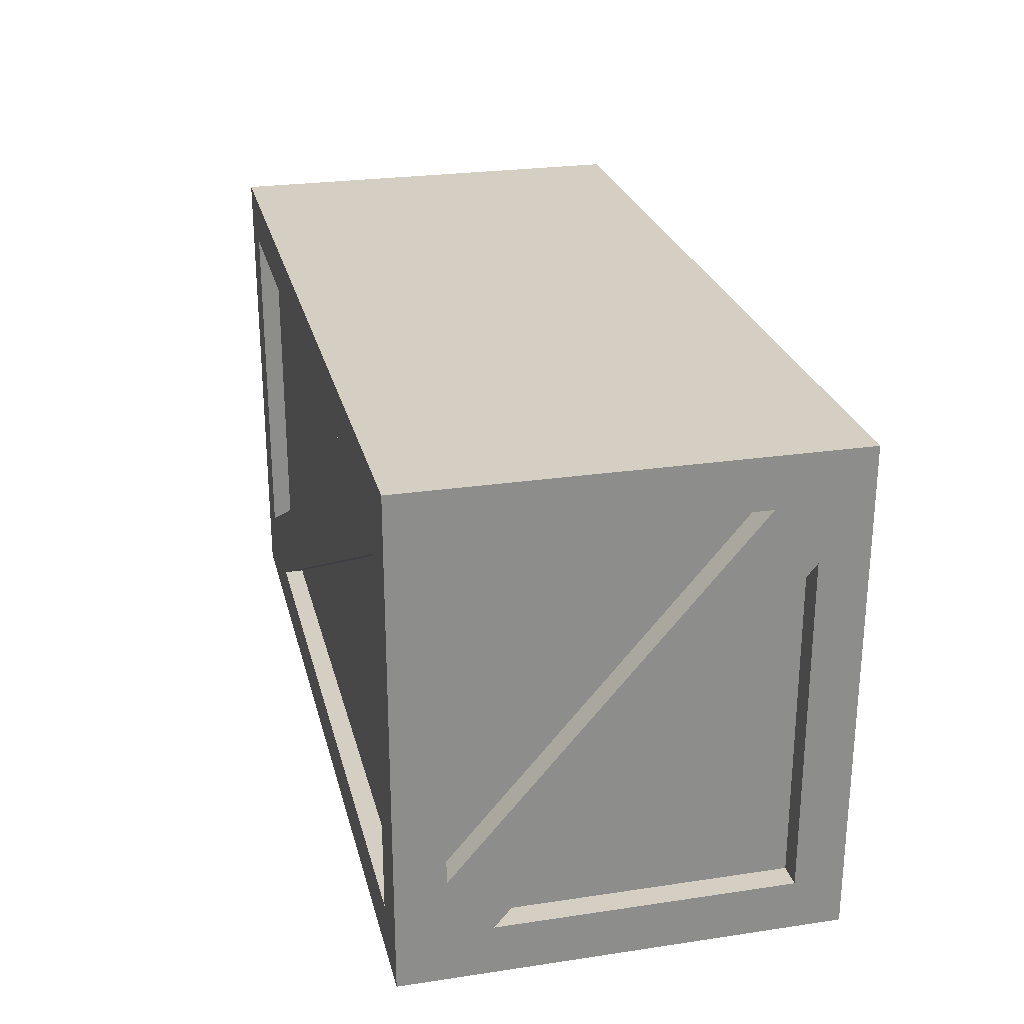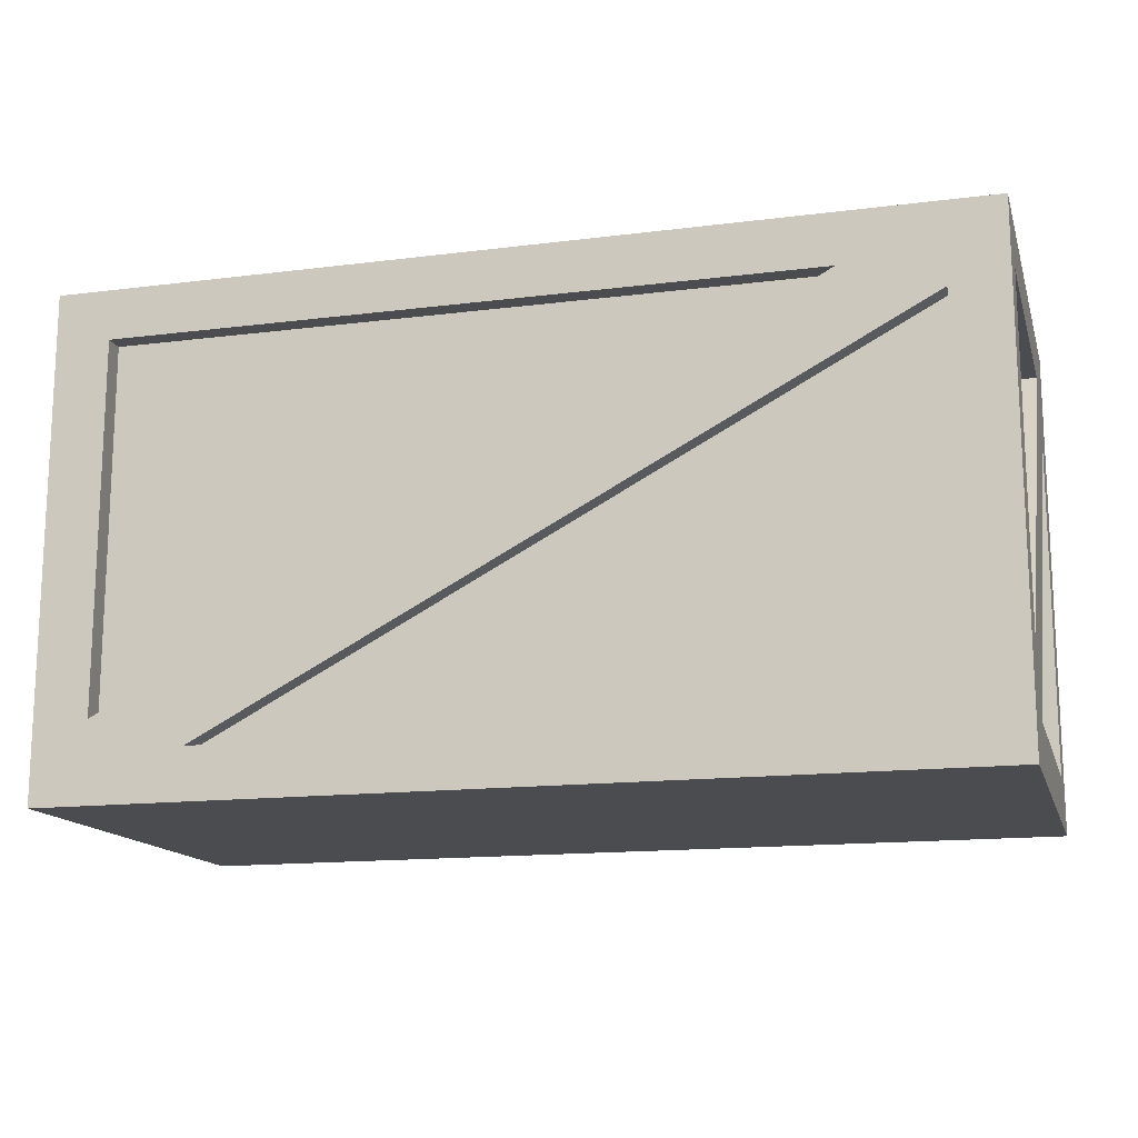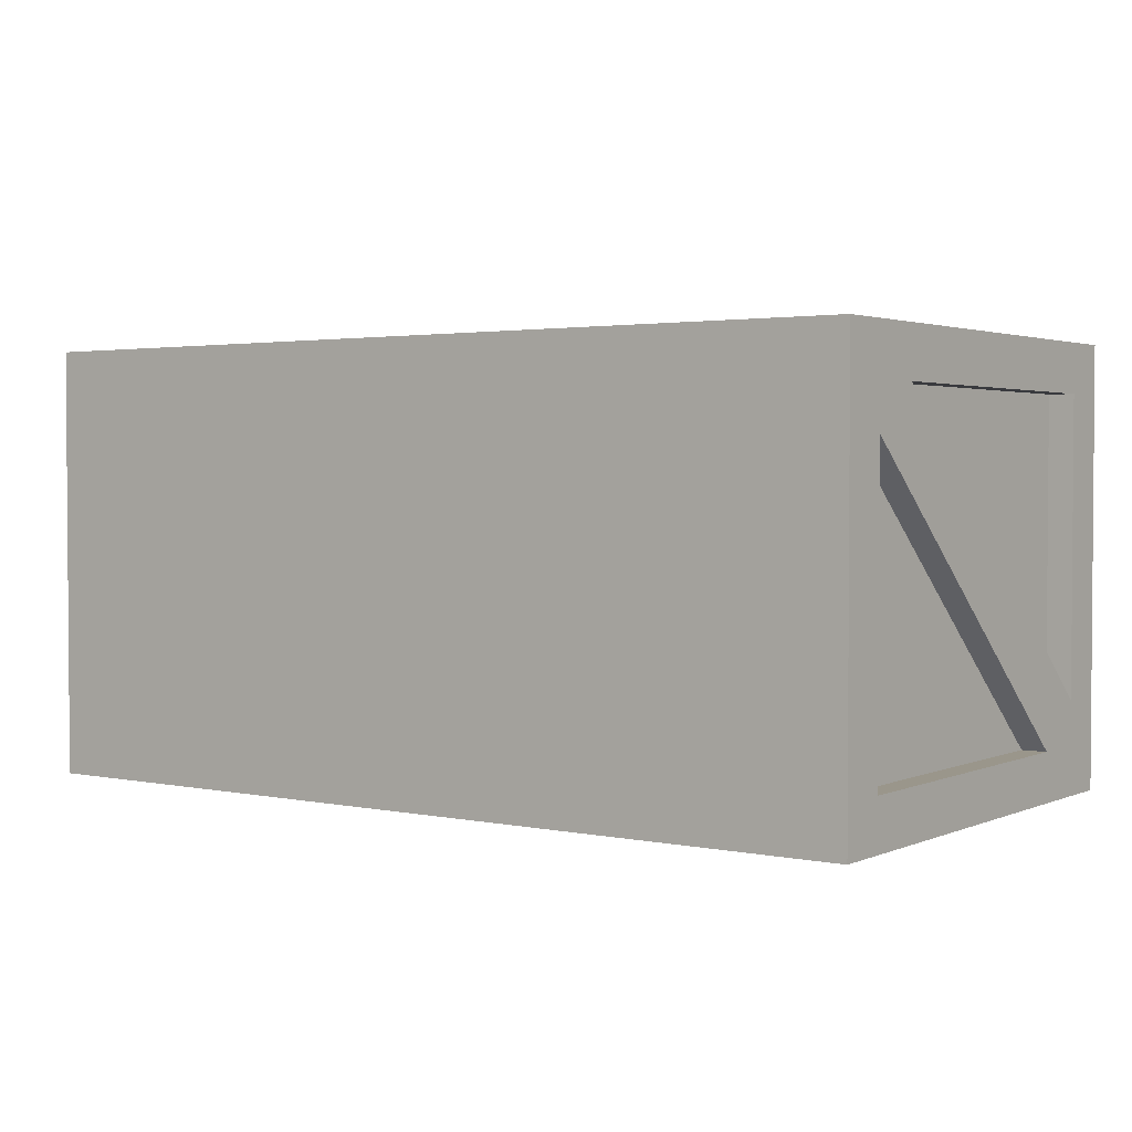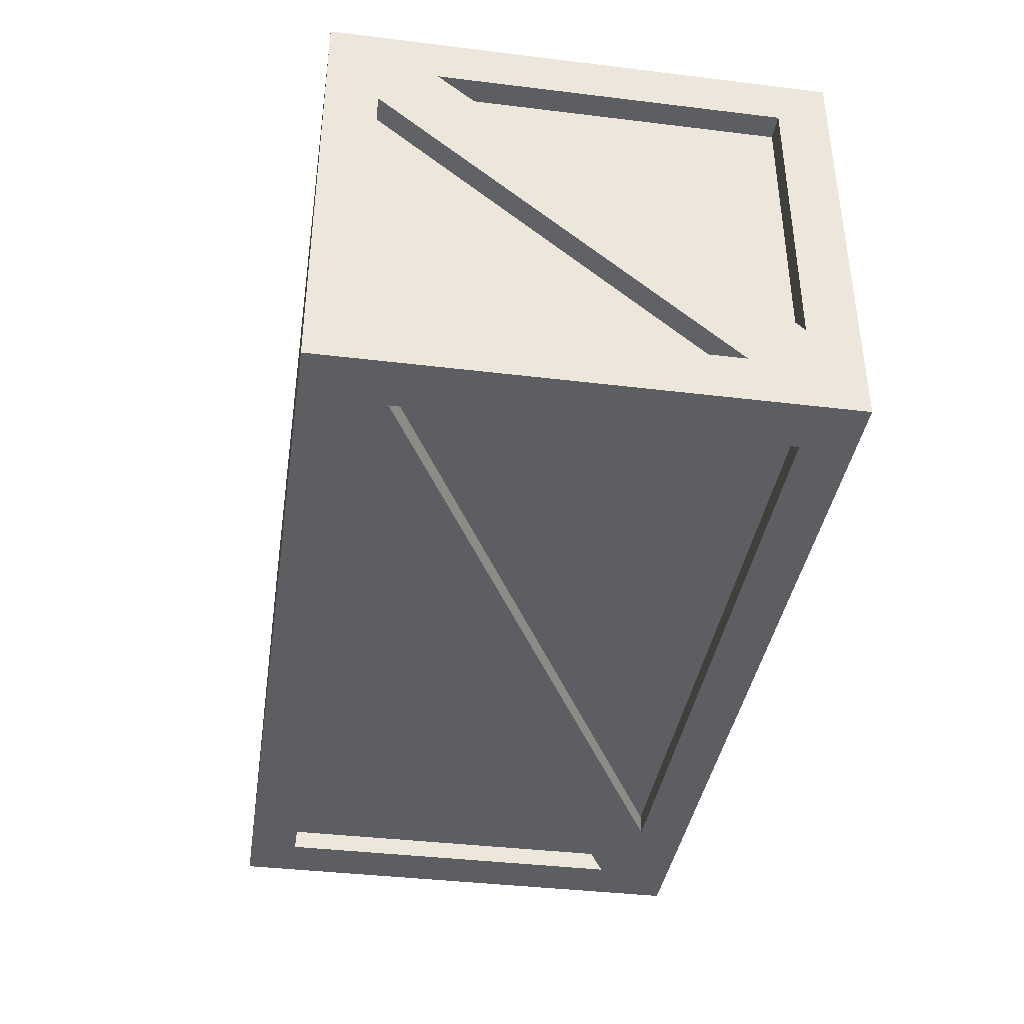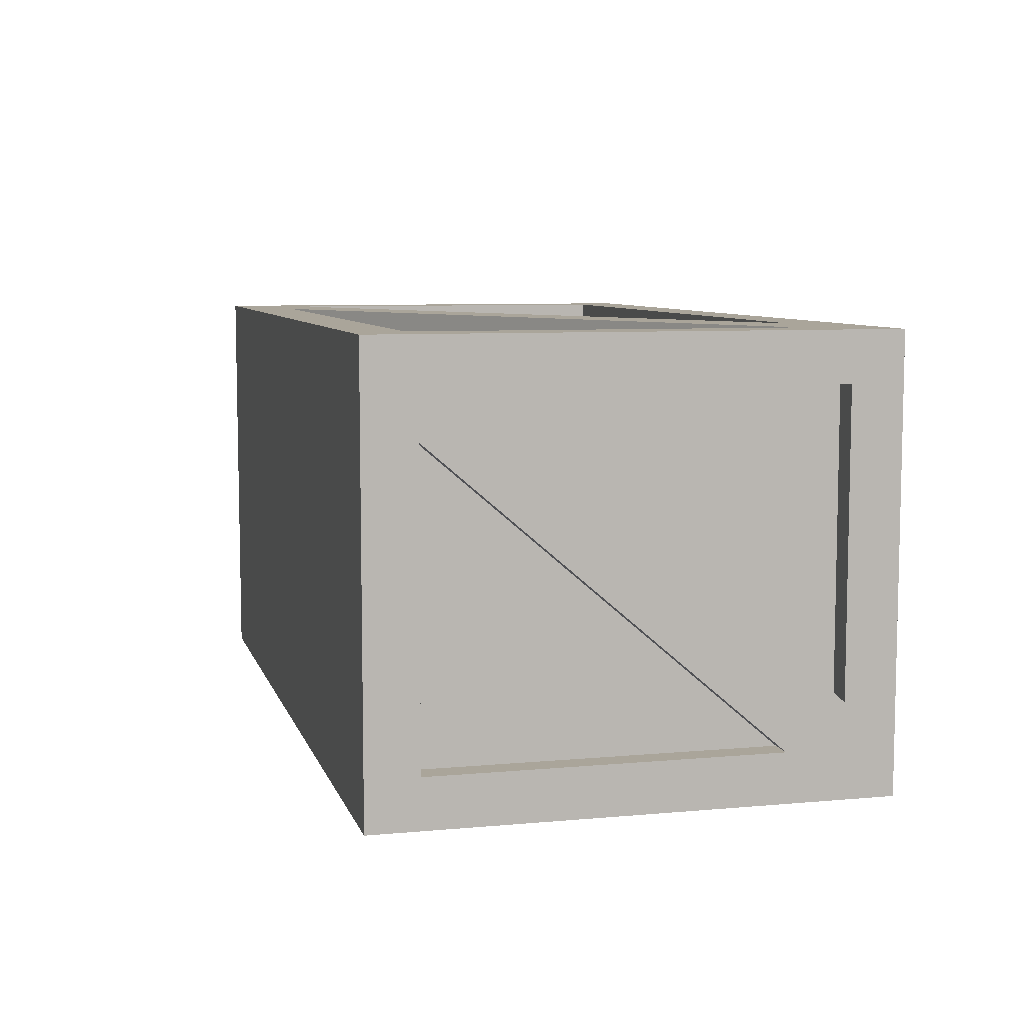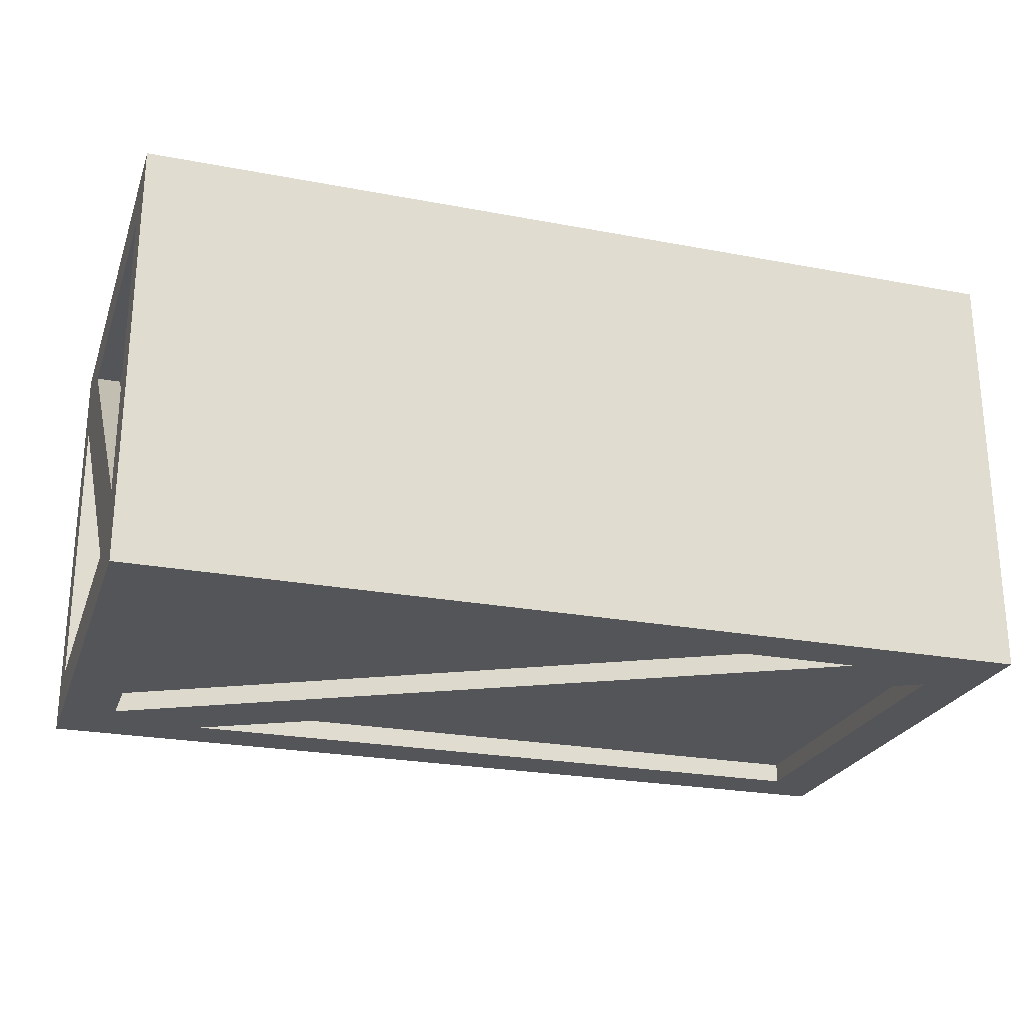
<metadata>
{"format":"obj","ext":"obj","renderer":"f3d","projection":"perspective","resolution":1024,"background":"white","views":[{"elev":25.6,"azim":-103.4,"up":"+Y"},{"elev":-14.8,"azim":15.2,"up":"+Y"},{"elev":2.4,"azim":35.6,"up":"+Z"},{"elev":-38.8,"azim":-98.7,"up":"+Z"},{"elev":7.6,"azim":75.5,"up":"+Z"},{"elev":-24.4,"azim":-17.3,"up":"+Z"}]}
</metadata>
<code>
g default
v 11.78 -11.24 10.48
v 12.62 -11.24 10.48
v 12.62 -10.47 10.48
v 11.78 -10.47 10.48
v 11.78 -3.662 10.48
v 12.62 -3.662 10.48
v 12.62 -3.662 9.741
v 11.78 -3.662 9.741
v 11.78 -10.47 3.898
v 12.62 -10.47 3.898
v 12.62 -11.24 3.898
v 11.78 -11.24 3.898
v 11.78 -11.24 9.741
v 12.62 -11.24 9.741
v 25.51 -11.24 10.48
v 25.51 -11.24 9.741
v 25.51 -10.47 9.741
v 25.51 -10.47 10.48
v 11.78 -10.47 9.741
v 24.67 -3.662 10.48
v 25.51 -3.662 10.48
v 25.51 -3.662 9.741
v 24.67 -3.662 9.741
v 24.67 -11.24 3.898
v 24.67 -10.47 3.898
v 25.51 -10.47 3.898
v 25.51 -11.24 3.898
v 24.67 -11.24 10.48
v 24.67 -11.24 9.741
v 24.67 -10.47 10.48
v 23.21 -10.47 3.898
v 14.08 -10.47 10.48
v 12.62 -4.432 10.48
v 23.21 -4.432 10.48
v 11.78 -4.432 10.48
v 11.78 -4.432 9.741
v 11.78 -3.662 3.898
v 12.62 -3.662 3.898
v 12.62 -4.432 3.898
v 11.78 -4.432 3.898
v 24.67 -4.432 3.898
v 14.08 -4.432 3.898
v 24.67 -3.662 3.898
v 25.51 -4.432 3.898
v 25.51 -3.662 3.898
v 25.51 -4.432 10.48
v 25.51 -4.432 9.741
v 24.67 -4.432 10.48
v 12.62 -10.03 10.48
v 11.78 -5.292 9.741
v 12.62 -4.876 3.898
v 24.67 -10.03 3.898
v 25.51 -9.609 9.741
v 24.67 -4.876 10.48
v 11.78 -10.47 4.636
v 11.78 -9.609 4.636
v 11.78 -11.24 4.636
v 12.62 -11.24 4.636
v 24.67 -11.24 4.636
v 25.51 -11.24 4.636
v 25.51 -10.47 4.636
v 25.51 -4.432 4.636
v 25.51 -5.292 4.636
v 25.51 -3.662 4.636
v 24.67 -3.662 4.636
v 12.62 -3.662 4.636
v 11.78 -3.662 4.636
v 11.78 -4.432 4.636
v 11.78 -10.47 5.297
v 25.51 -10.47 9.081
v 25.51 -4.432 5.297
v 11.78 -4.432 9.081
v 12.62 -10.03 10.1
v 12.62 -4.432 10.1
v 23.21 -4.432 10.1
v 14.08 -4.432 4.28
v 24.67 -10.03 4.28
v 24.67 -4.432 4.28
v 12.16 -10.47 5.297
v 12.16 -5.292 9.741
v 12.16 -10.47 9.741
v 25.12 -9.609 9.741
v 25.12 -4.432 9.741
v 25.12 -4.432 5.297
v 14.08 -10.47 10.1
v 24.67 -4.876 10.1
v 24.67 -10.47 10.1
v 12.16 -4.432 9.081
v 12.16 -9.609 4.636
v 12.16 -4.432 4.636
v 25.12 -10.47 9.081
v 25.12 -5.292 4.636
v 25.12 -10.47 4.636
v 23.21 -10.47 4.28
v 12.62 -4.876 4.28
v 12.62 -10.47 4.28
v 12.21 -10.88 10.17
v 25.07 -10.88 10.17
v 25.07 -4.017 10.17
v 12.21 -4.017 10.17
v 12.21 -4.017 4.206
v 25.07 -4.017 4.206
v 25.07 -10.88 4.206
v 12.21 -10.88 4.206
g crate:border_lowLow Crate01
f 2 3 4 1
f 6 7 8 5
f 10 11 12 9
f 14 2 1 13
f 17 18 15 16
f 4 19 13 1
f 21 22 23 20
f 26 27 24 25
f 16 15 28 29
f 15 18 30 28
f 20 23 7 6
f 24 31 25
f 29 28 2 14
f 3 2 32
f 34 20 6 33
f 33 6 5 35
f 5 8 36 35
f 38 39 40 37
f 43 41 42 38
f 45 44 41 43
f 22 21 46 47
f 46 21 20 48
f 49 33 35 4
f 35 50 19 4
f 40 39 51
f 44 26 52 41
f 47 46 18 53
f 46 48 54
f 9 55 56
f 55 9 12 57
f 11 58 57 12
f 24 59 58 11
f 27 60 59 24
f 26 61 60 27
f 62 63 44
f 45 64 62 44
f 64 45 43 65
f 65 43 38 66
f 66 38 37 67
f 67 37 40 68
f 19 69 57 13
f 58 14 13 57
f 59 29 14 58
f 60 16 29 59
f 17 16 70
f 64 22 47 71
f 22 64 65 23
f 23 65 66 7
f 7 66 67 8
f 8 72 36
f 4 3 49
f 54 48 34 49 3 32
f 20 34 48
f 28 30 32 2
f 18 46 54 30
f 8 67 68 72
f 68 40 9 56
f 50 35 36
f 36 72 56 55 69 50
f 57 69 55
f 18 17 53
f 62 71 53 17 70 63
f 64 71 62
f 61 70 16 60
f 44 63 61 26
f 26 25 52
f 52 25 31 51 39 42
f 38 42 39
f 31 24 11 10
f 51 10 9 40
f 74 33 49 73
f 34 75 73 49
f 75 34 33 74
f 77 52 42 76
f 41 78 76 42
f 78 41 52 77
f 79 80 50 69
f 81 79 69 19
f 80 81 19 50
f 47 53 82 83
f 53 71 84 82
f 71 47 83 84
f 86 54 32 85
f 30 87 85 32
f 54 86 87 30
f 88 89 56 72
f 90 88 72 68
f 89 90 68 56
f 63 70 91 92
f 70 61 93 91
f 61 63 92 93
f 31 94 95 51
f 94 31 10 96
f 51 95 96 10
g default
v 25.07 -10.88 10.17
v 25.07 -4.017 10.17
v 12.21 -4.017 10.17
v 12.21 -10.88 10.17
v 25.07 -4.017 4.206
v 25.07 -10.88 4.206
v 12.21 -10.88 4.206
v 12.21 -4.017 4.206
g Crate01 crate:LowBox_low
f 105 106 107 108
f 109 110 111 112
f 109 106 105 110
f 107 112 111 108

</code>
